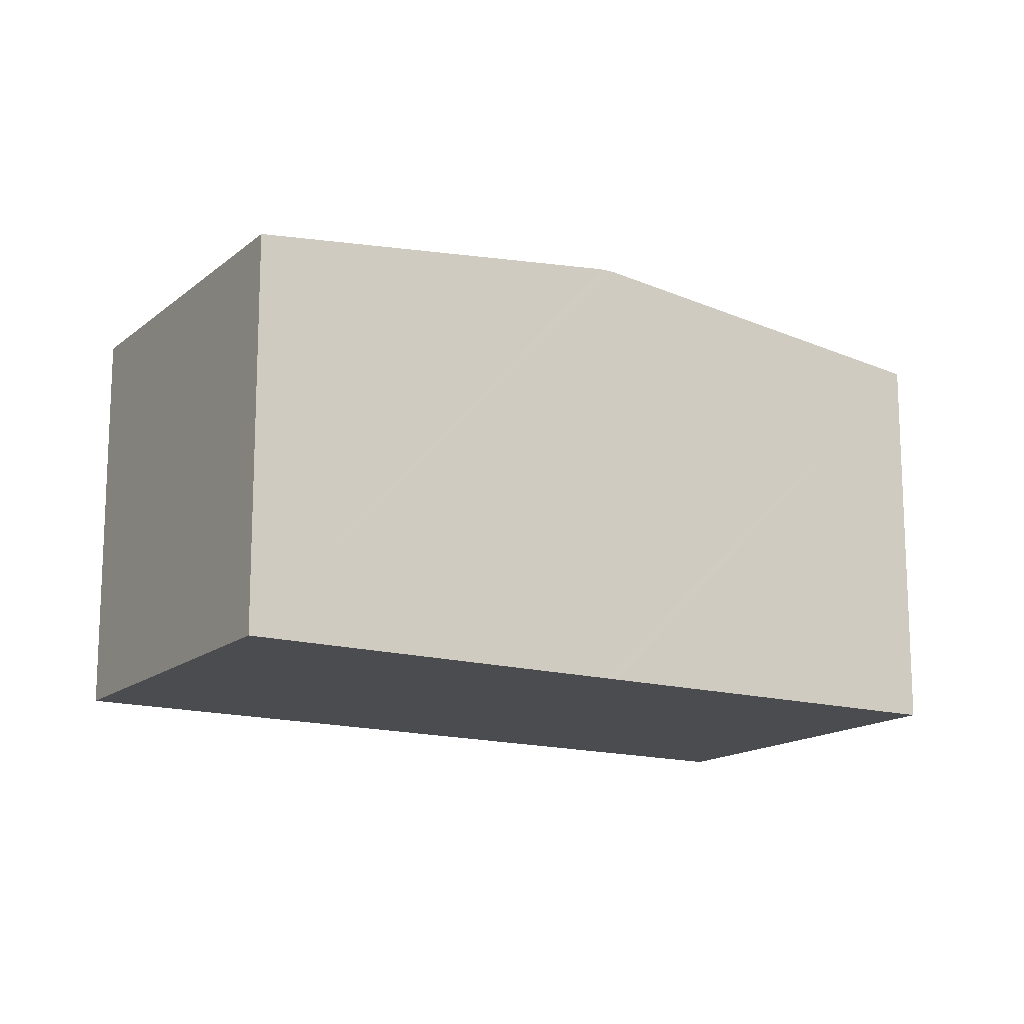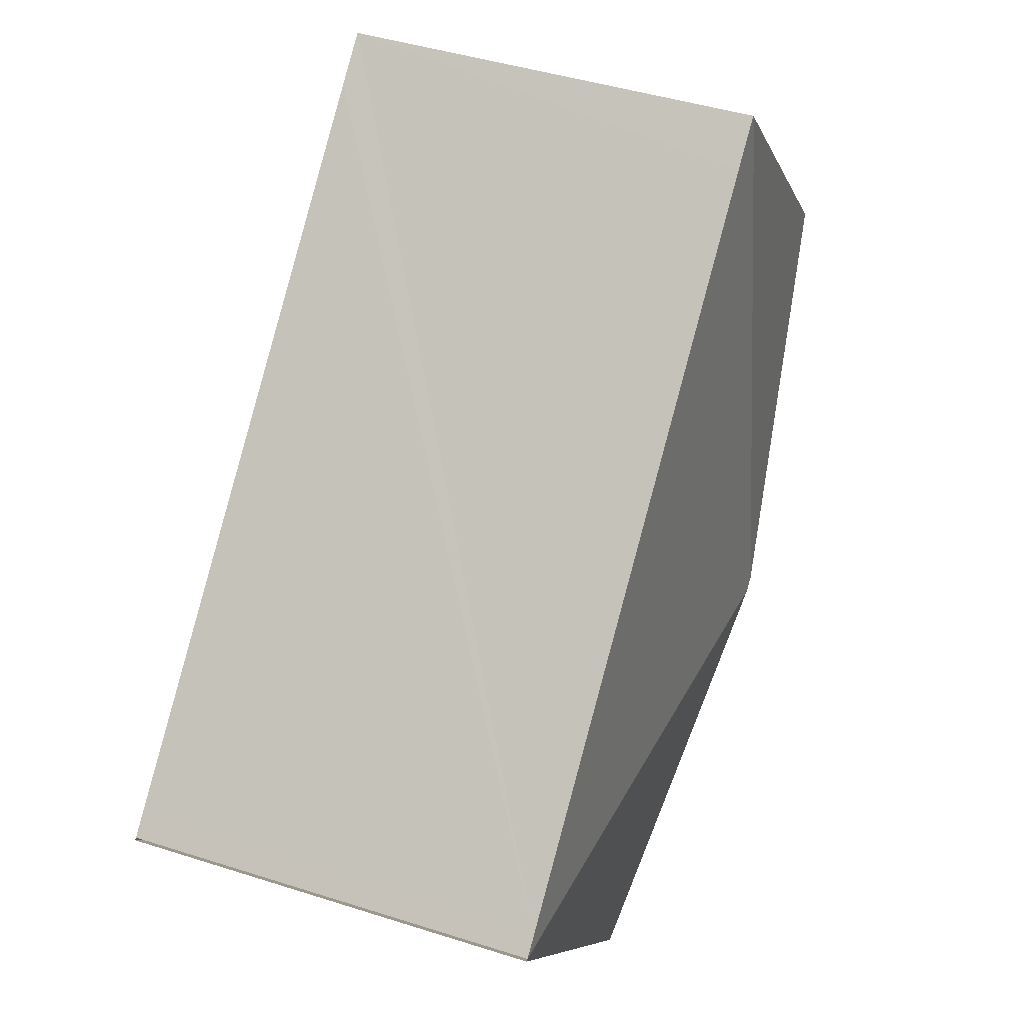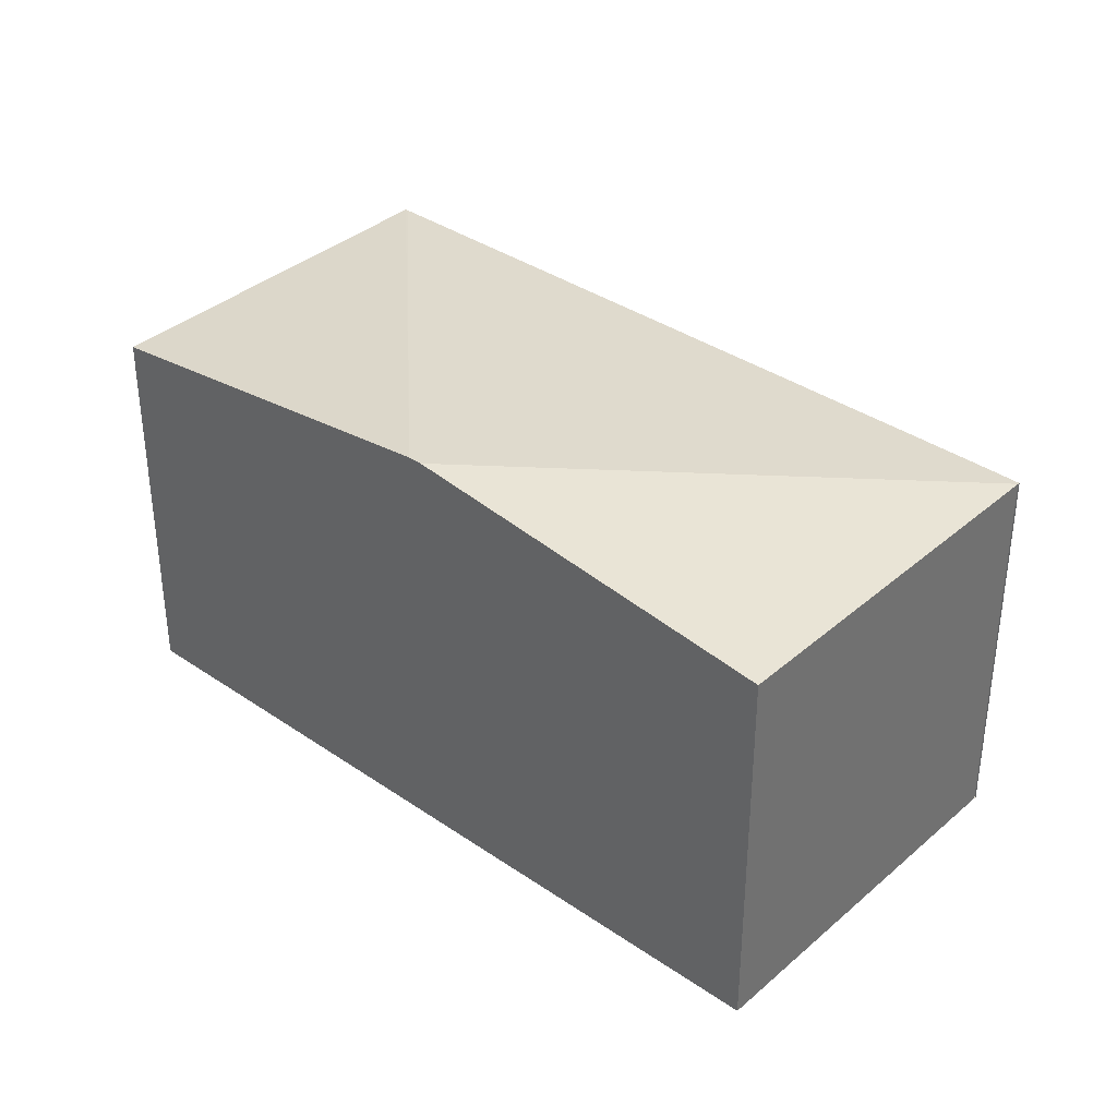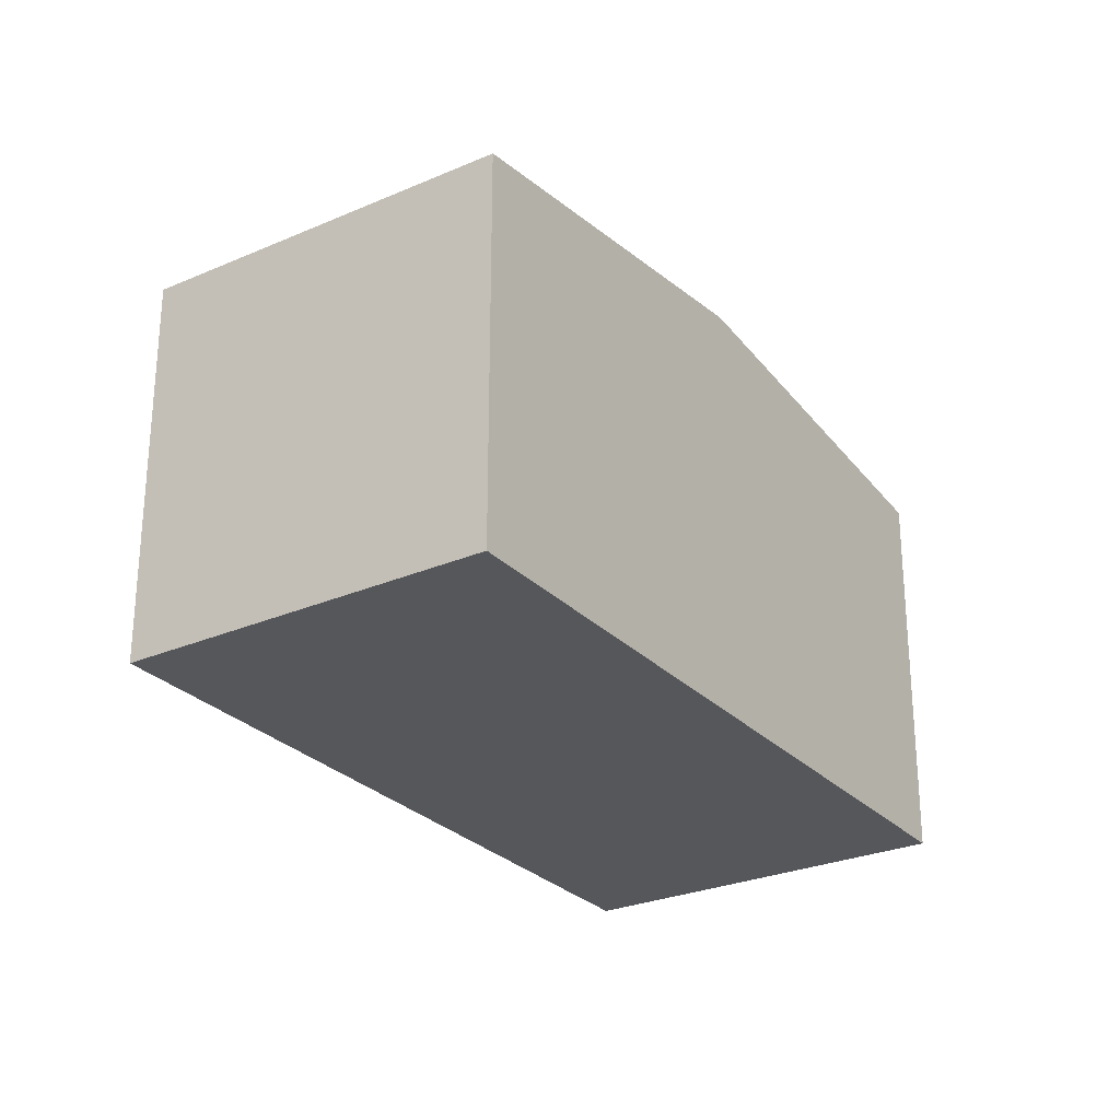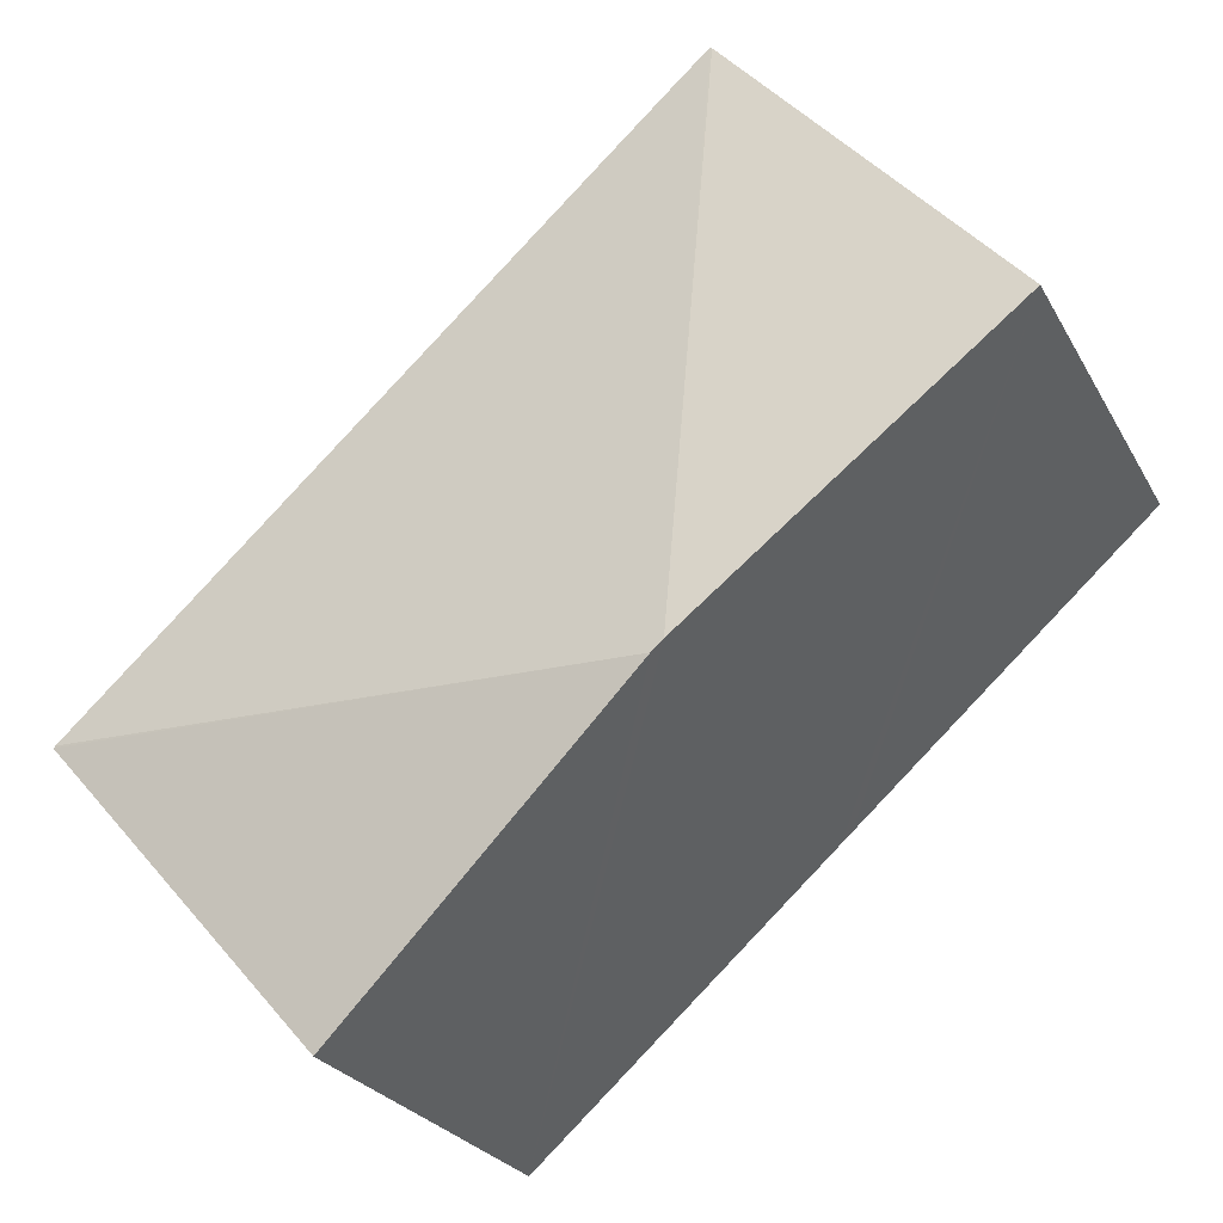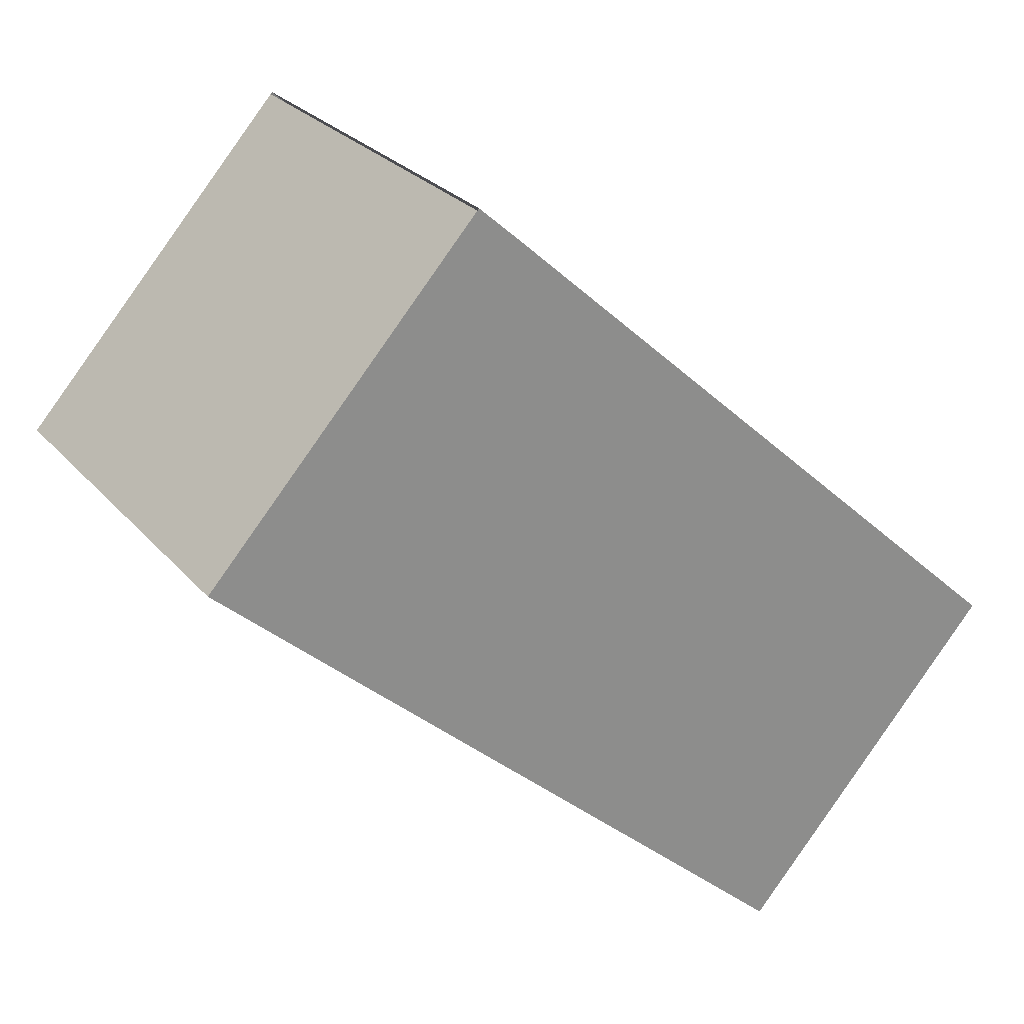
<metadata>
{"format":"obj","ext":"obj","renderer":"f3d","projection":"perspective","resolution":1024,"background":"white","views":[{"elev":-15.2,"azim":-169.7,"up":"+Y"},{"elev":43.5,"azim":110.7,"up":"+Z"},{"elev":36.8,"azim":-96.3,"up":"+Y"},{"elev":-27.2,"azim":165.3,"up":"+Y"},{"elev":-25.1,"azim":-157.2,"up":"+Z"},{"elev":26.1,"azim":-30.8,"up":"+Z"}]}
</metadata>
<code>
v  2.339 3.396 -2.099
v  6.453 3.054 -1.757
v  6.577 3.054 -1.87
v  2.335 3.049 2.003
v  2.037 3.049 2.27
v  2.256 3.396 -2.025
v  2.025 3.051 2.256
v  6.592 3.052 -1.884
v  4.609 3.049 -4.136
v  0 3.051 1.868e-16
v  2.037 -1.39e-16 2.27
v  2.335 -1.226e-16 2.003
v  6.453 1.076e-16 -1.757
v  6.577 1.145e-16 -1.87
v  6.592 1.154e-16 -1.884
v  4.609 2.533e-16 -4.136
v  2.339 1.285e-16 -2.099
v  2.256 1.24e-16 -2.025
v  0 0 0
v  2.025 -1.381e-16 2.256
g defaultobject
f 1 2 3
f 2 1 4
f 4 1 5
f 5 1 6
f 5 6 7
f 8 1 3
f 1 8 9
f 7 6 10
f 11 4 5
f 4 11 2
f 2 11 12
f 2 12 13
f 2 13 3
f 3 13 14
f 15 9 8
f 9 15 16
f 16 1 9
f 1 16 6
f 6 16 10
f 10 16 17
f 10 17 18
f 10 18 19
f 19 7 10
f 7 19 20
f 15 17 16
f 17 15 13
f 17 13 12
f 17 12 18
f 18 12 19
f 19 12 20
f 20 12 11

</code>
